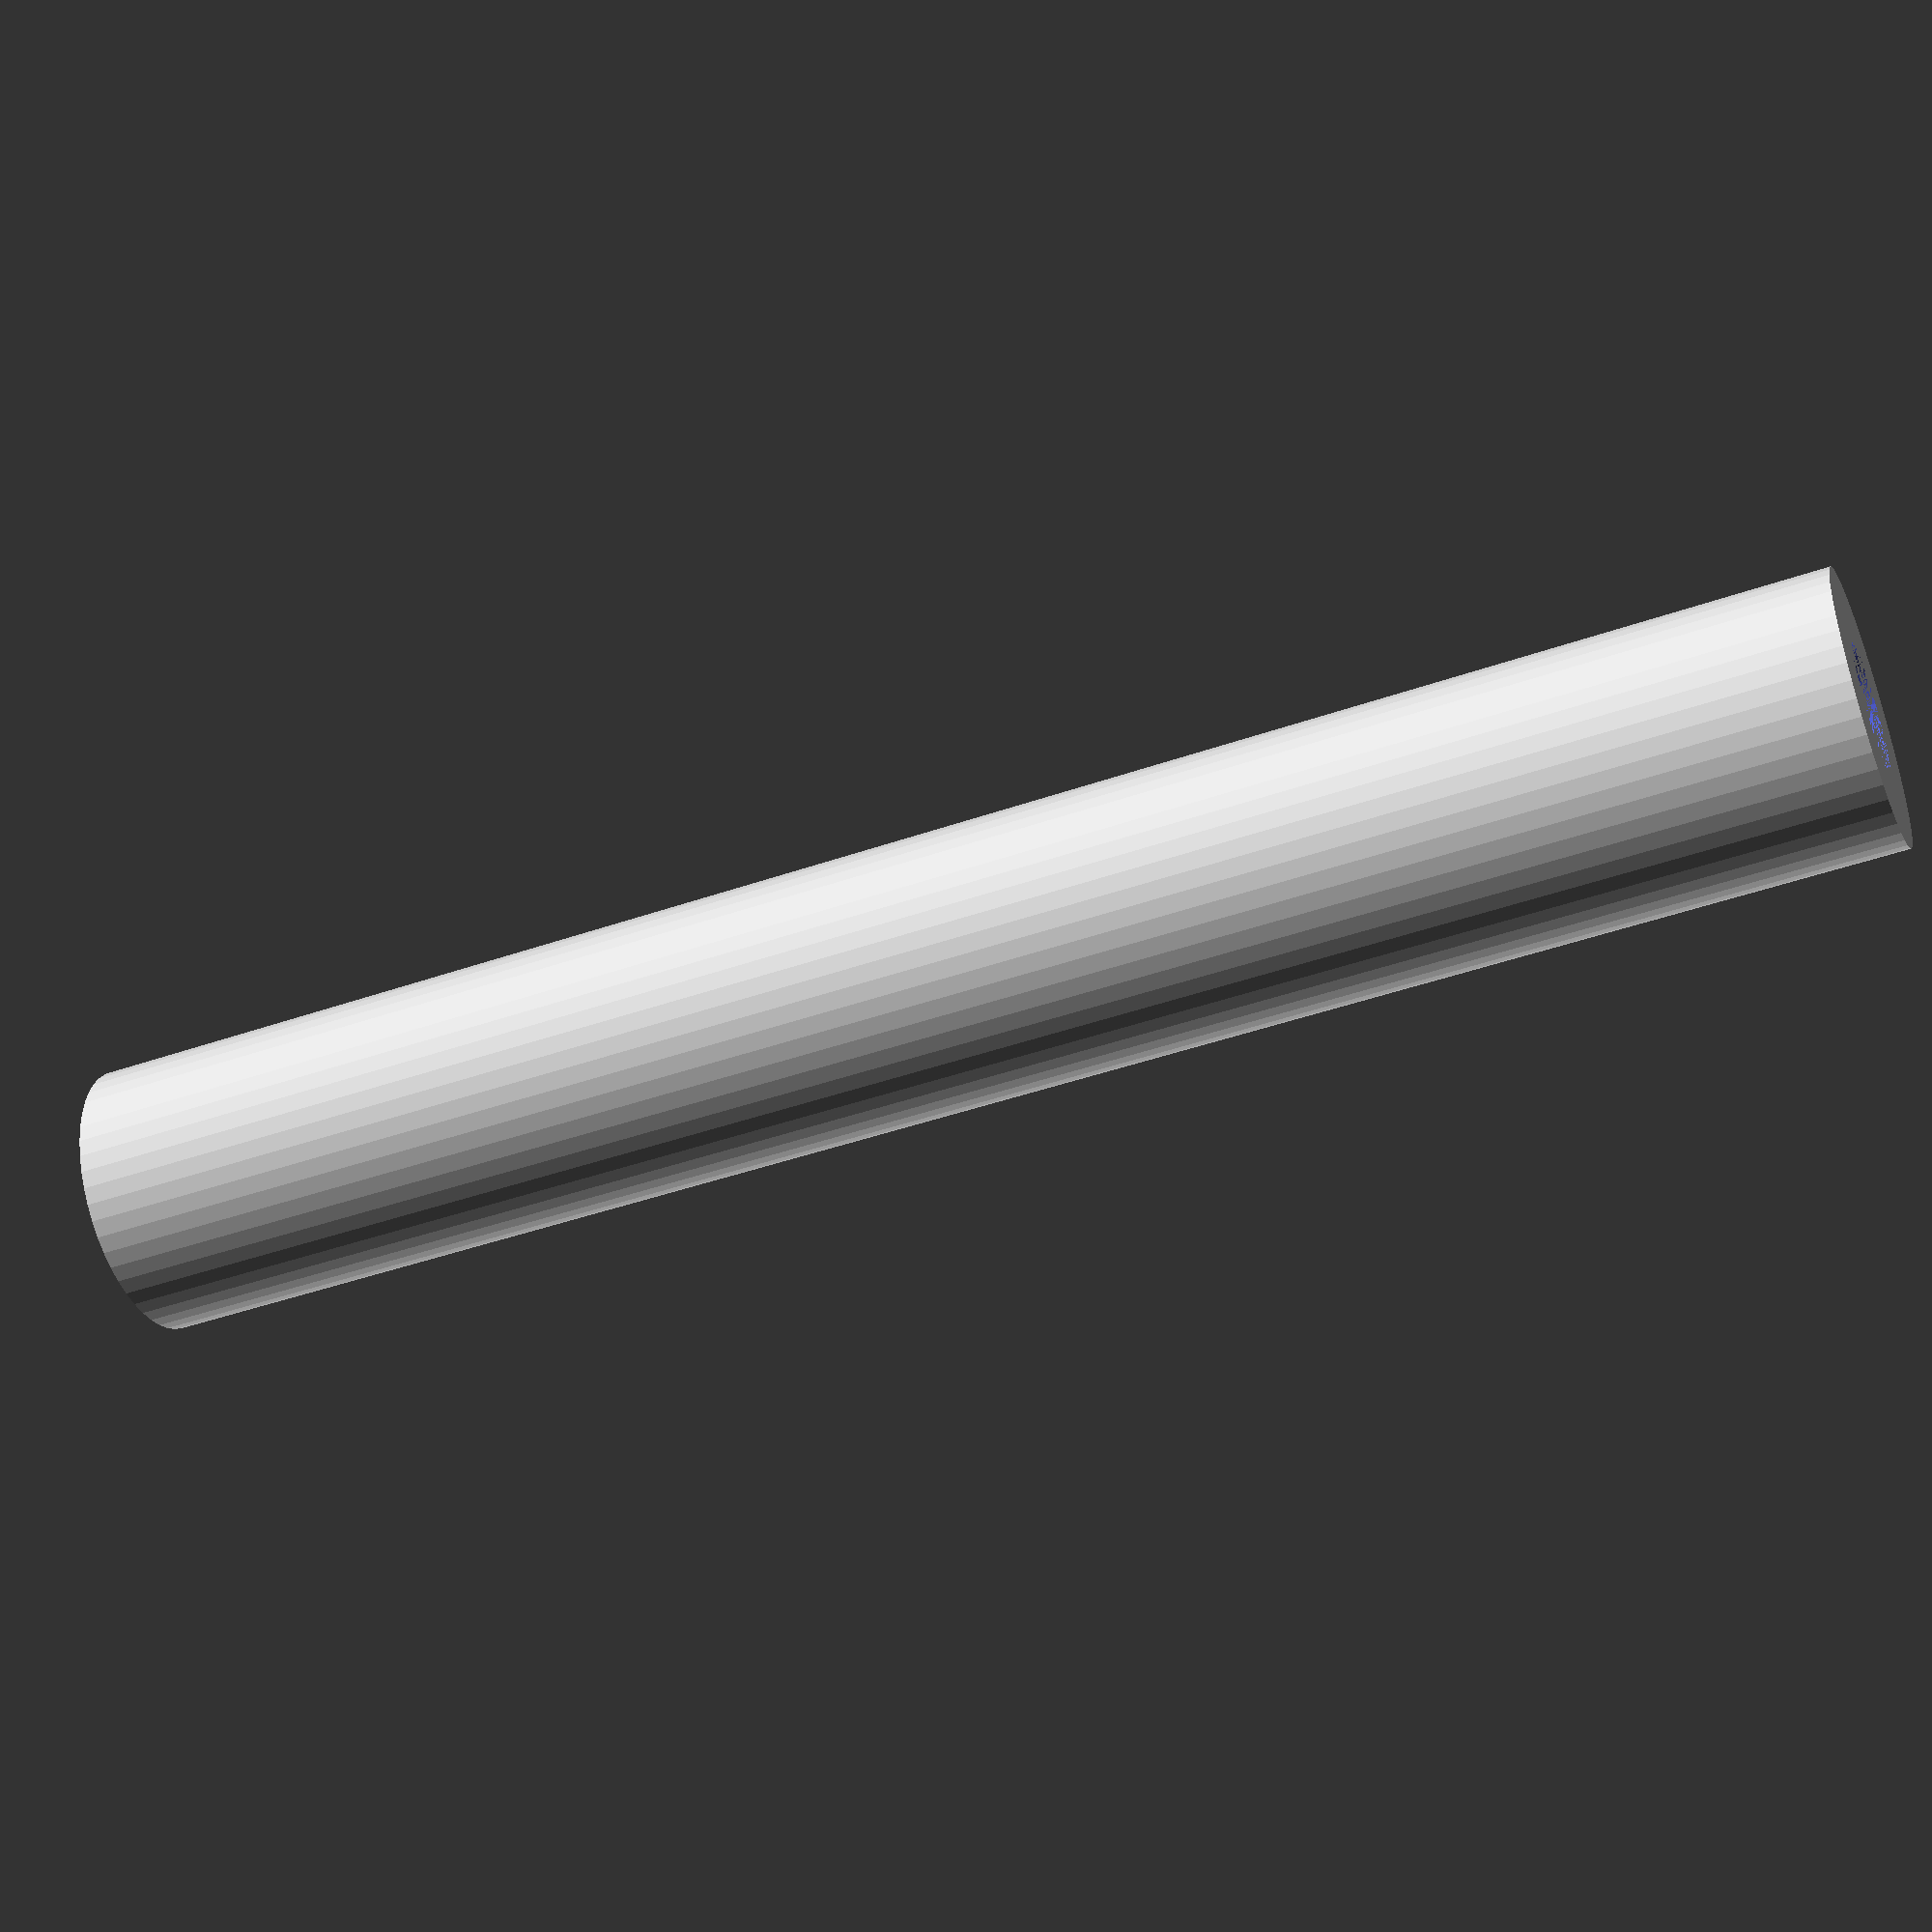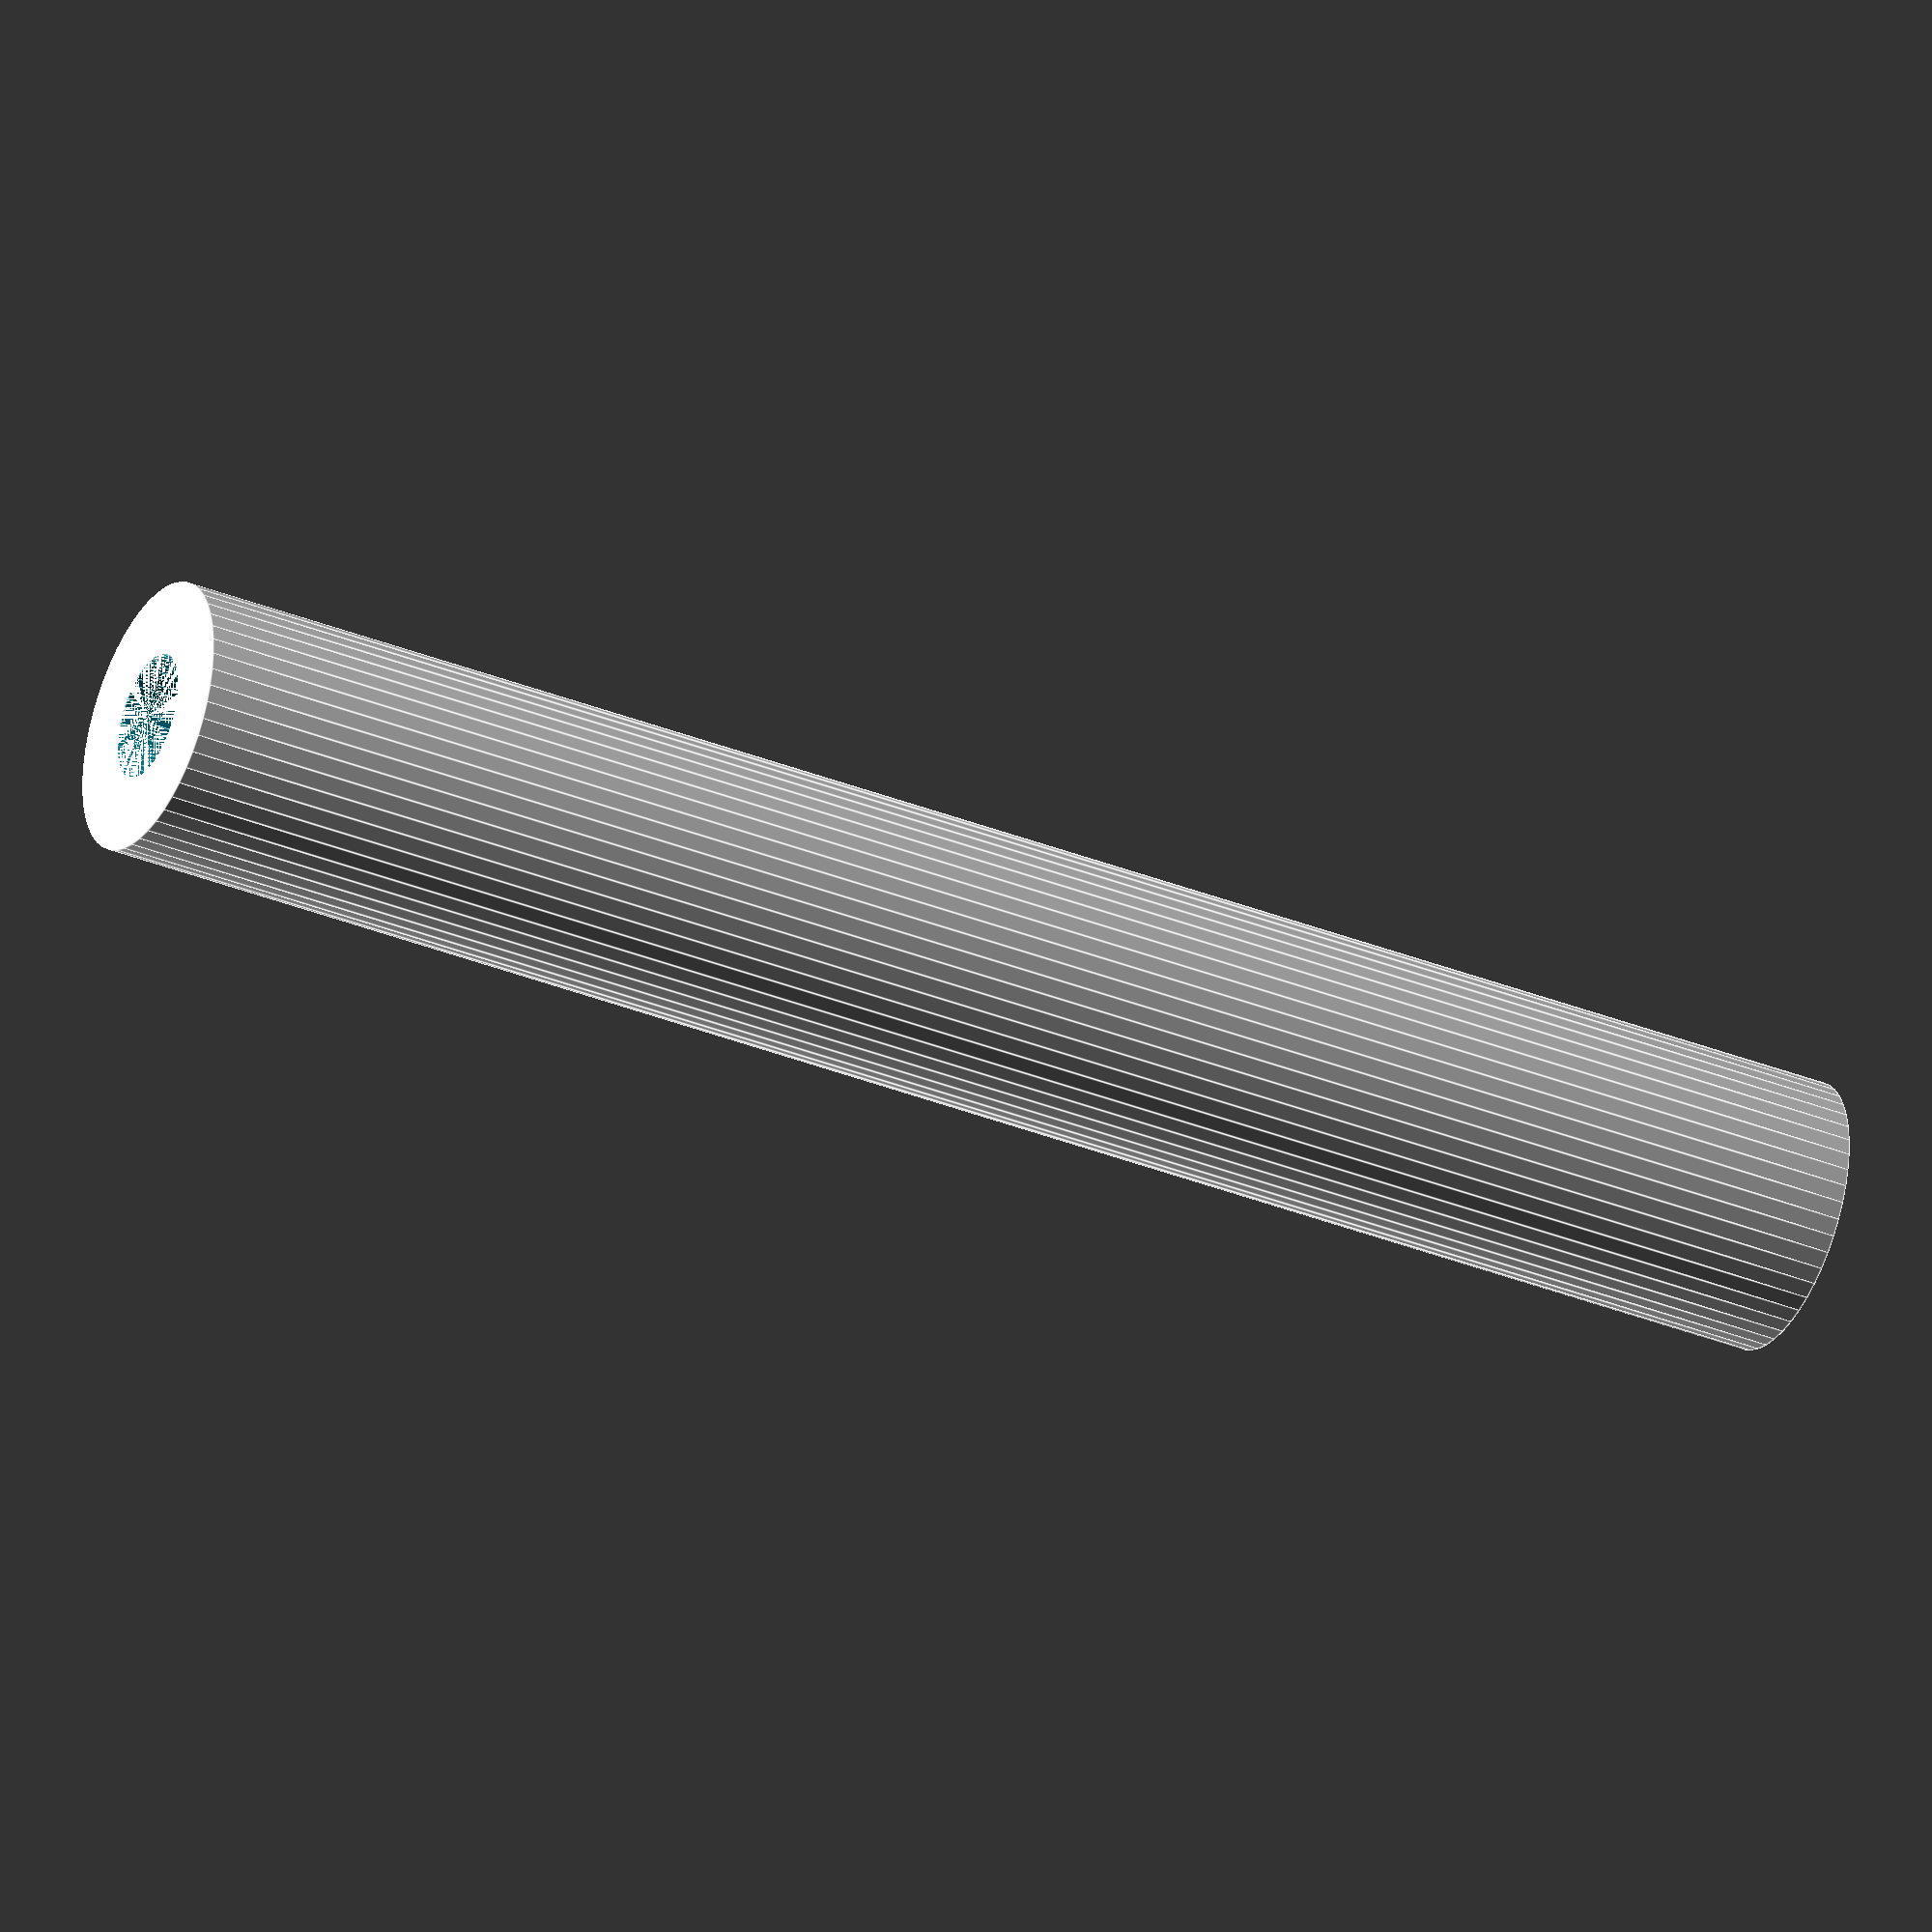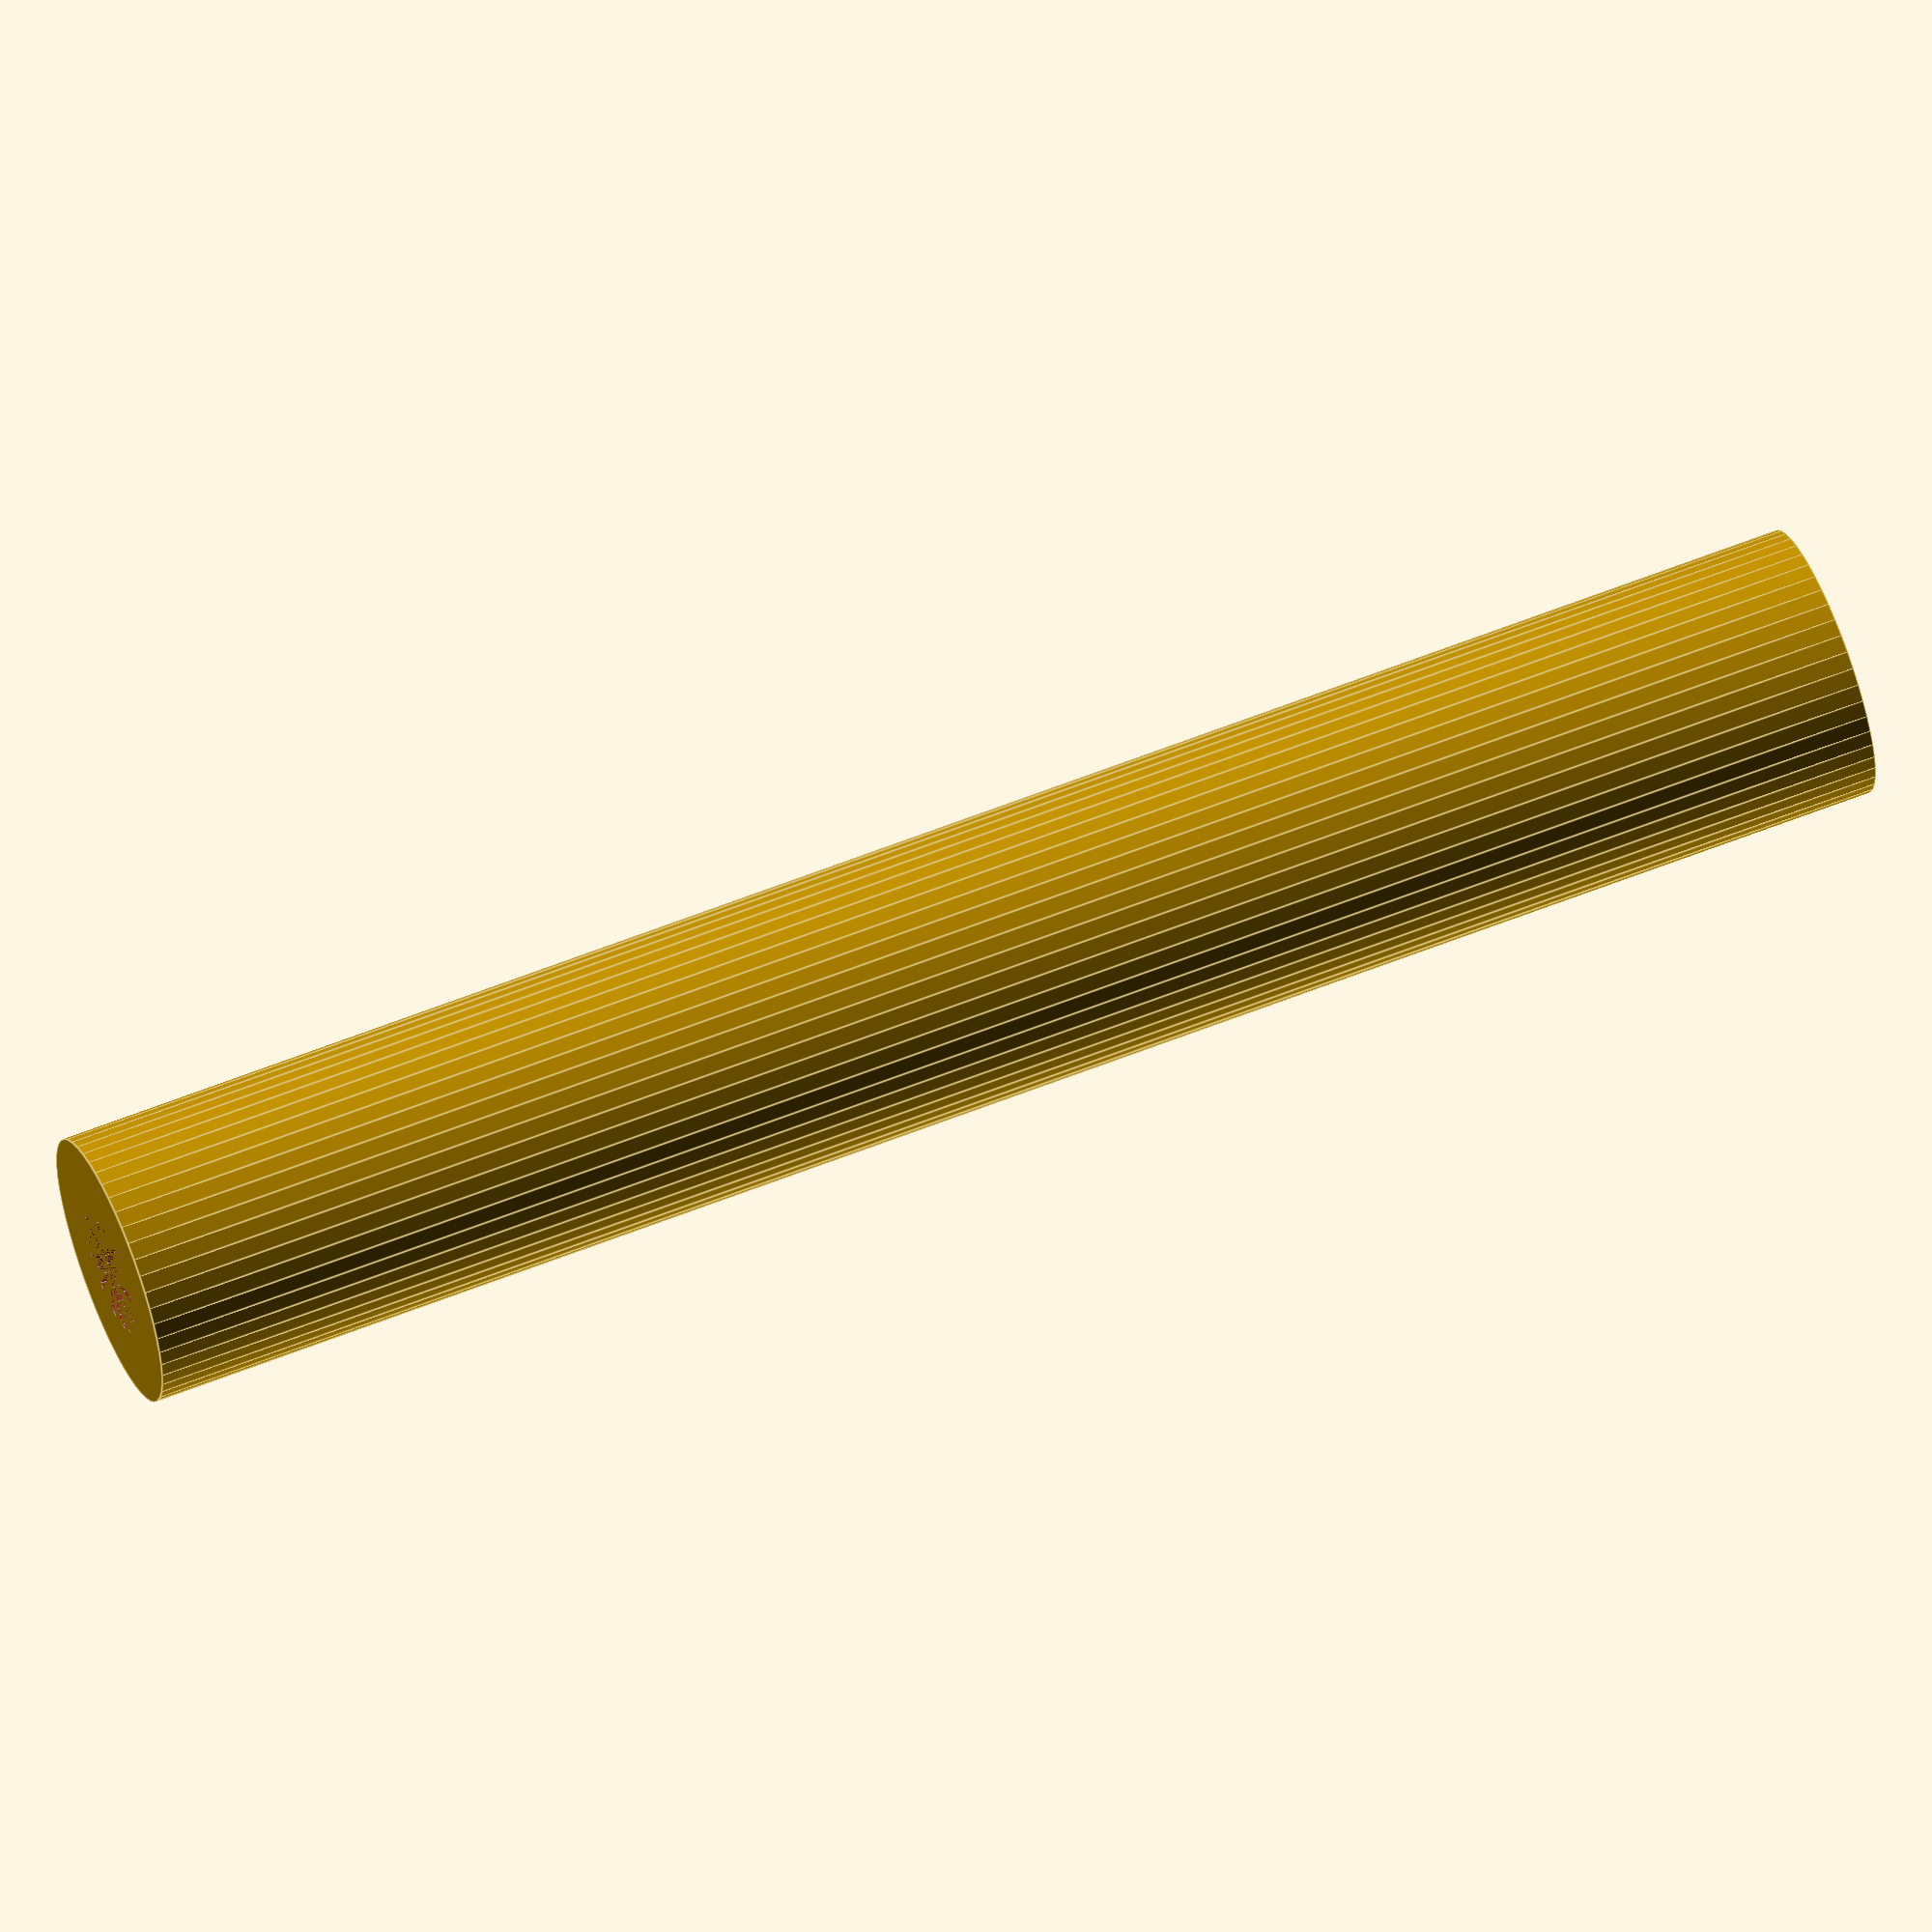
<openscad>
$fn = 50;


difference() {
	union() {
		cylinder(h = 93, r = 7.0000000000);
	}
	union() {
		cylinder(h = 93, r = 3.2500000000);
		cylinder(h = 93, r = 1.8000000000);
		cylinder(h = 93, r = 1.8000000000);
		cylinder(h = 93, r = 1.8000000000);
	}
}
</openscad>
<views>
elev=225.3 azim=287.4 roll=68.1 proj=p view=solid
elev=215.1 azim=213.0 roll=118.0 proj=o view=edges
elev=300.4 azim=240.4 roll=67.6 proj=o view=edges
</views>
